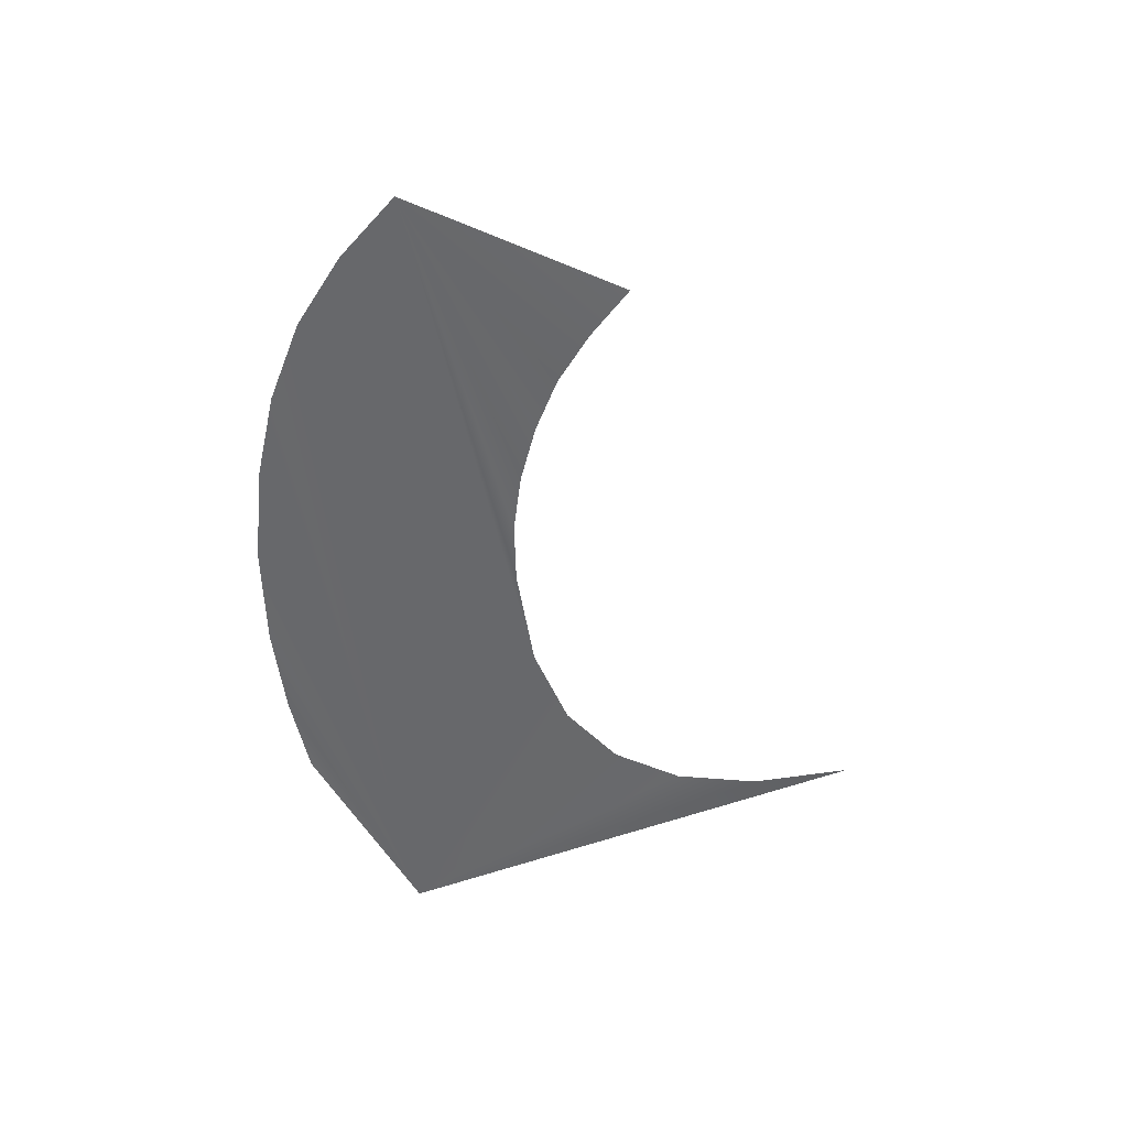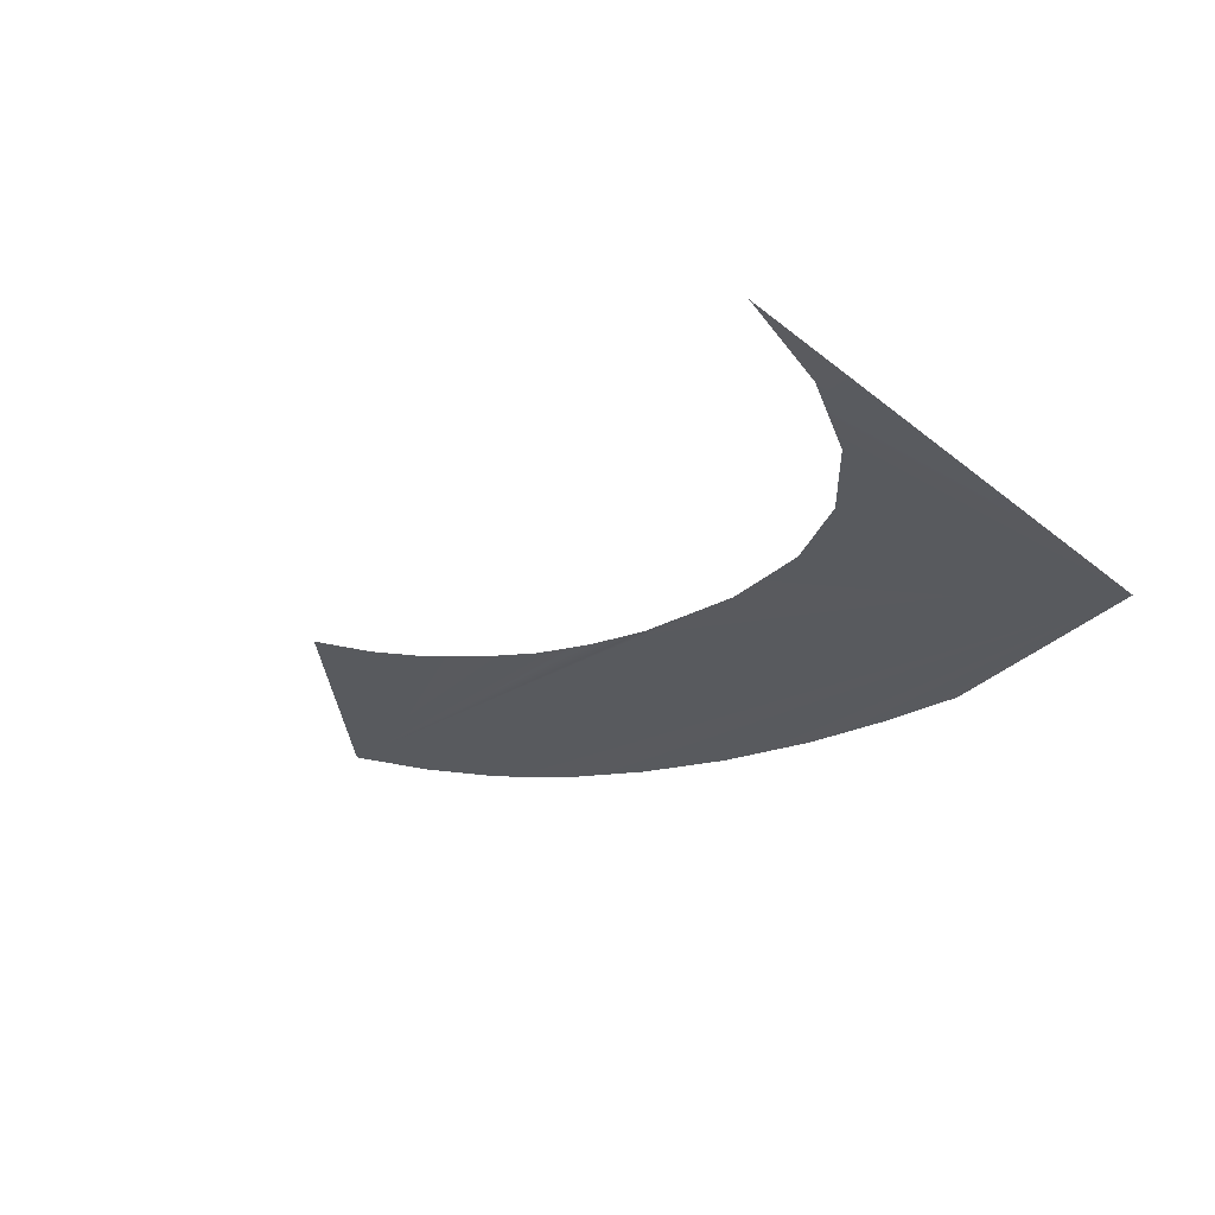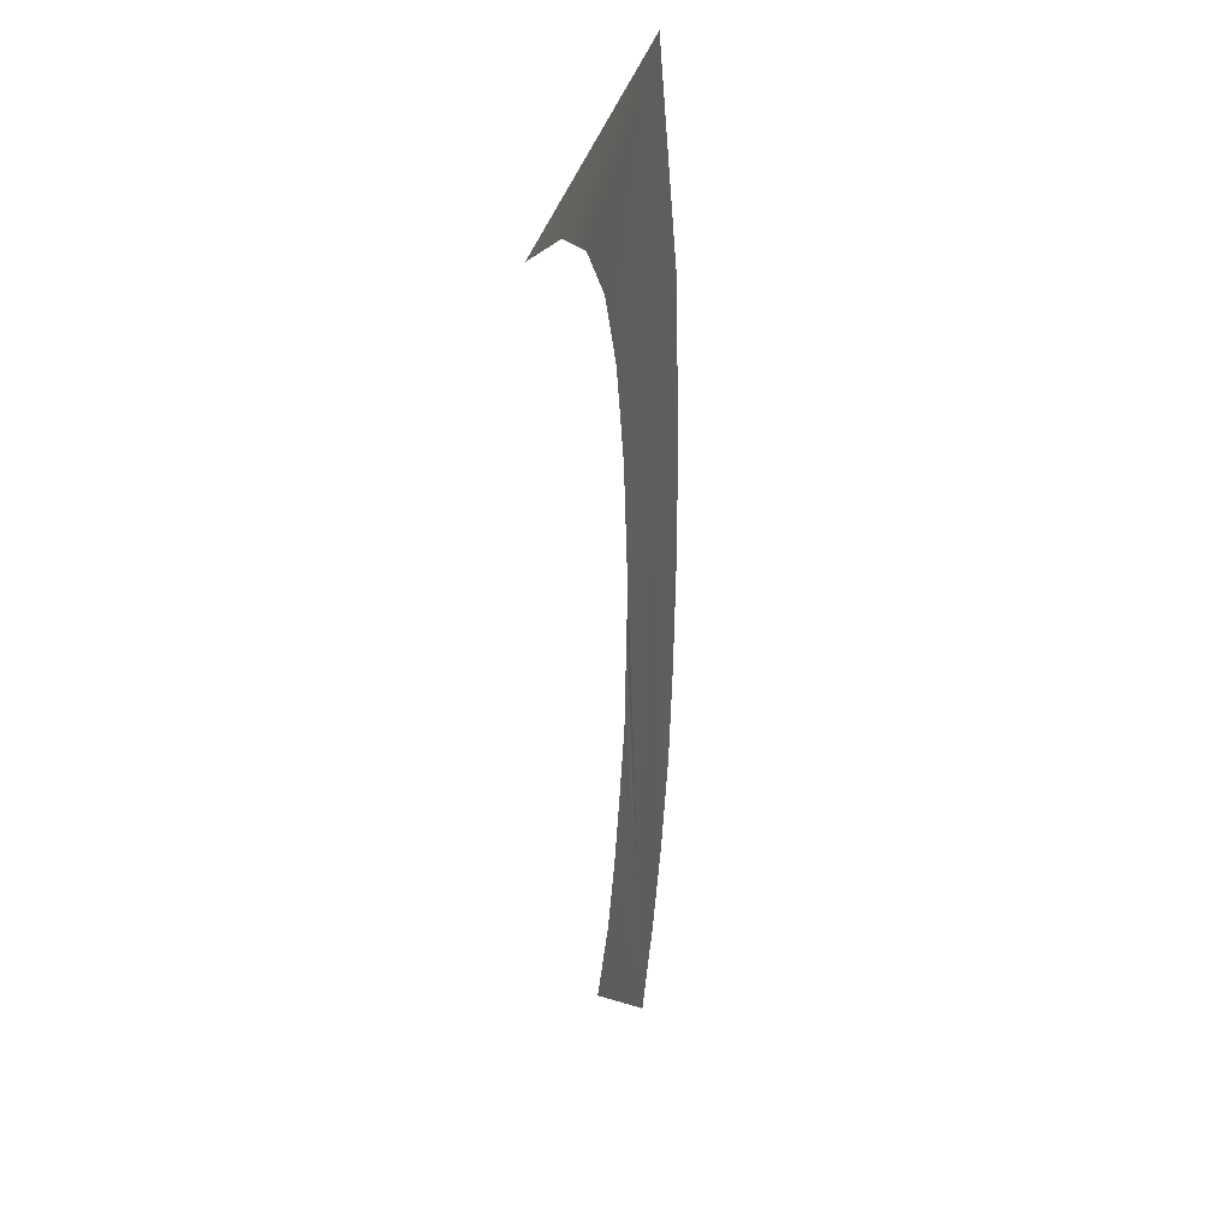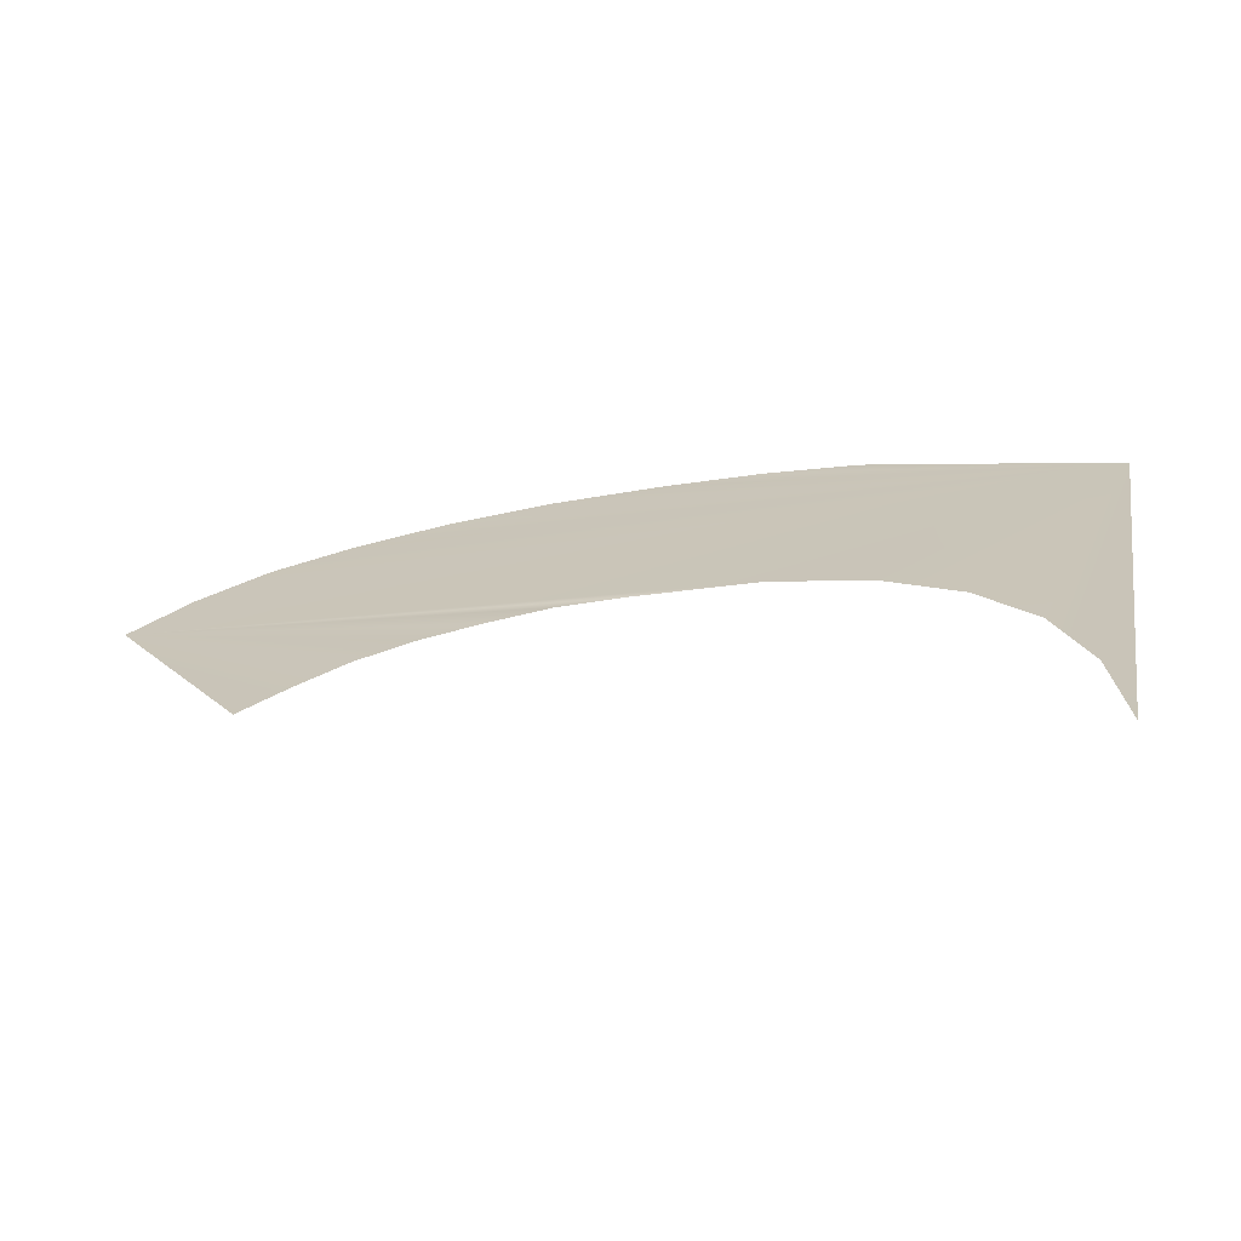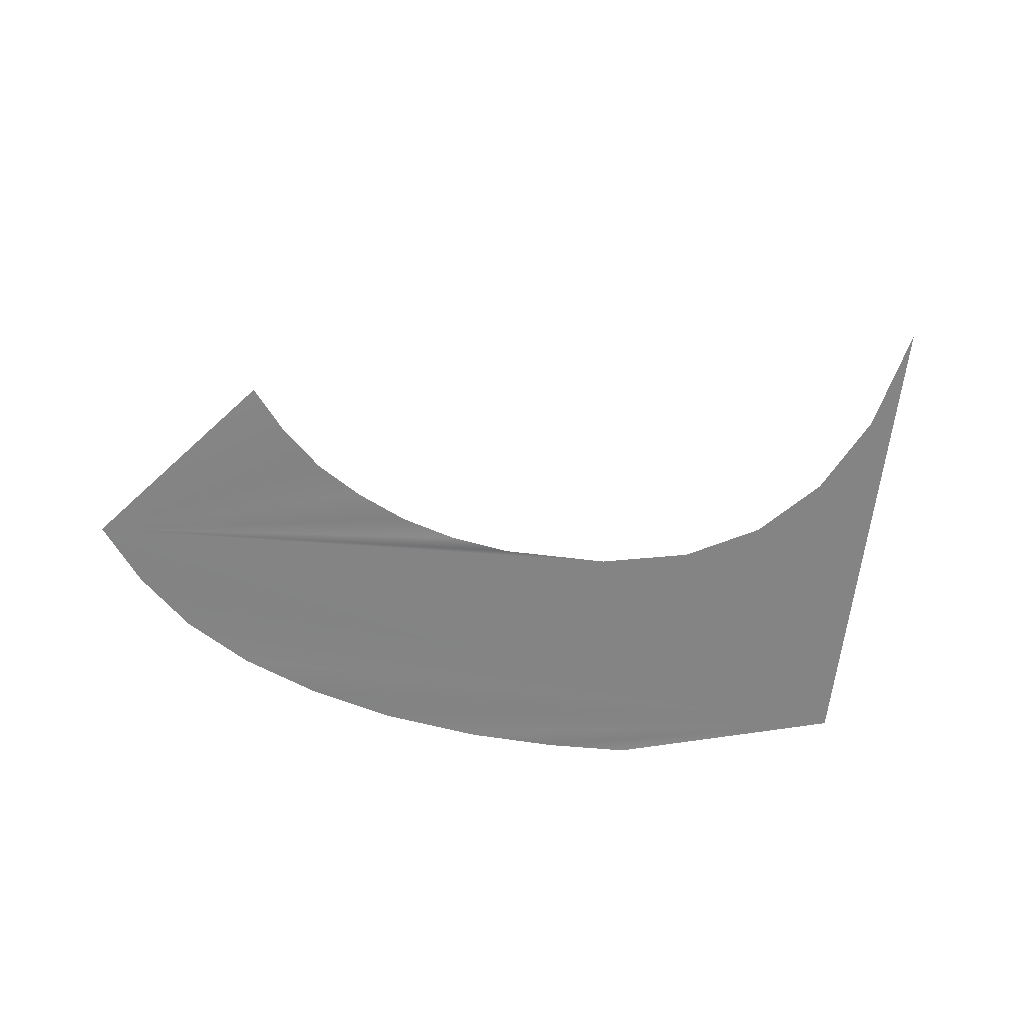
<metadata>
{"format":"obj","ext":"obj","renderer":"f3d","projection":"perspective","resolution":1024,"background":"white","views":[{"elev":-51.3,"azim":-86.2,"up":"+Z"},{"elev":-23.0,"azim":37.9,"up":"+Z"},{"elev":-68.0,"azim":90.2,"up":"+Y"},{"elev":-56.3,"azim":9.4,"up":"+Y"},{"elev":-50.7,"azim":-14.5,"up":"+Z"}]}
</metadata>
<code>
o #ID3334
v 0.2351 0.3656 0.504
v 0.2321 0.3653 0.504
v 0.2323 0.3655 0.504
v 0.234 0.3651 0.5041
v 0.2325 0.3657 0.504
v 0.2343 0.365 0.5041
v 0.2336 0.3651 0.5041
v 0.2328 0.3658 0.5039
v 0.2345 0.3648 0.5041
v 0.2334 0.3651 0.5041
v 0.233 0.3659 0.5039
v 0.2347 0.3646 0.5042
v 0.2332 0.3651 0.5041
v 0.2334 0.3659 0.5039
v 0.2348 0.3643 0.5042
v 0.233 0.365 0.5041
v 0.2337 0.3659 0.5039
v 0.2348 0.3639 0.5043
v 0.2329 0.3649 0.5041
v 0.234 0.3659 0.5039
v 0.2327 0.3648 0.5041
v 0.2343 0.3659 0.5039
v 0.2326 0.3647 0.5042
f 1 2 3
f 3 2 1
f 1 4 2
f 2 4 1
f 5 1 3
f 3 1 5
f 1 6 4
f 4 6 1
f 2 4 7
f 7 4 2
f 8 1 5
f 5 1 8
f 1 9 6
f 6 9 1
f 2 7 10
f 10 7 2
f 11 1 8
f 8 1 11
f 1 12 9
f 9 12 1
f 2 10 13
f 13 10 2
f 14 1 11
f 11 1 14
f 1 15 12
f 12 15 1
f 2 13 16
f 16 13 2
f 17 1 14
f 14 1 17
f 1 18 15
f 15 18 1
f 2 16 19
f 19 16 2
f 17 20 1
f 1 20 17
f 2 19 21
f 21 19 2
f 20 22 1
f 1 22 20
f 2 21 23
f 23 21 2

</code>
